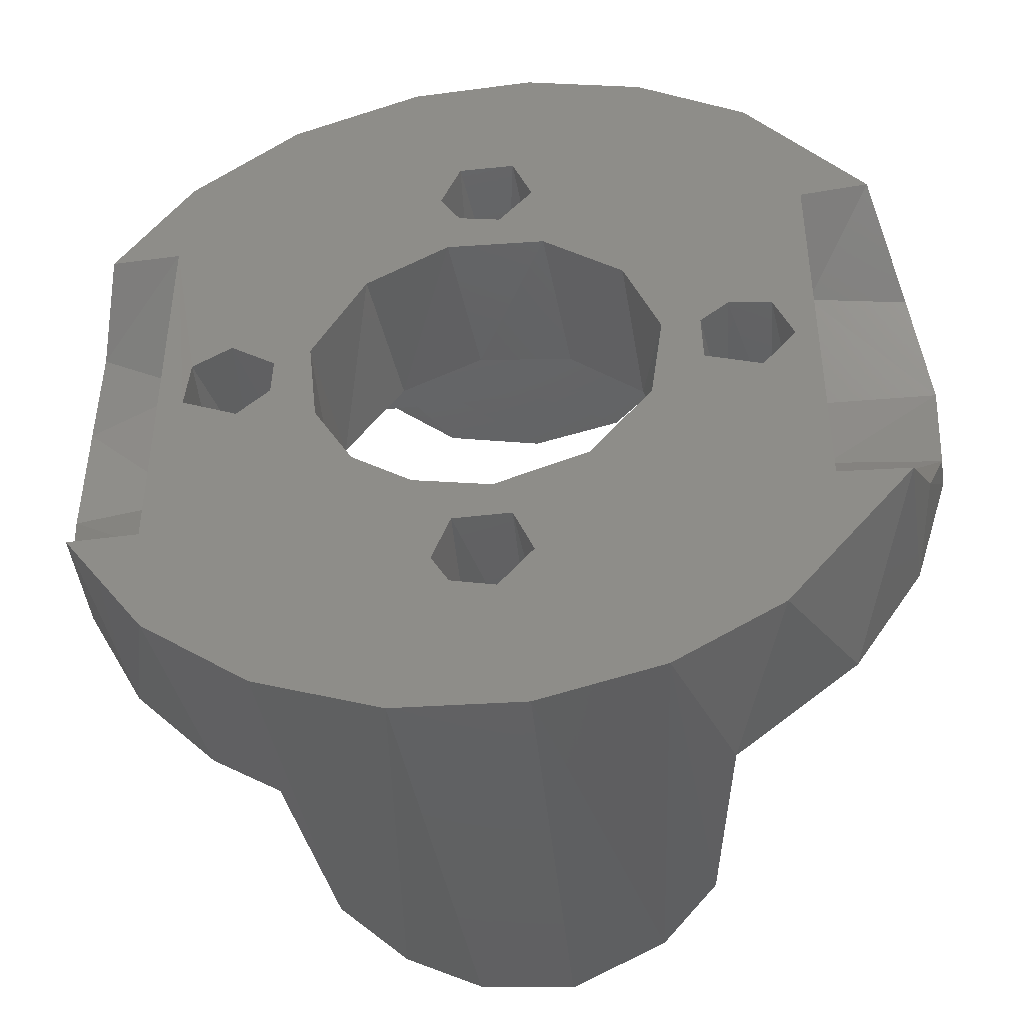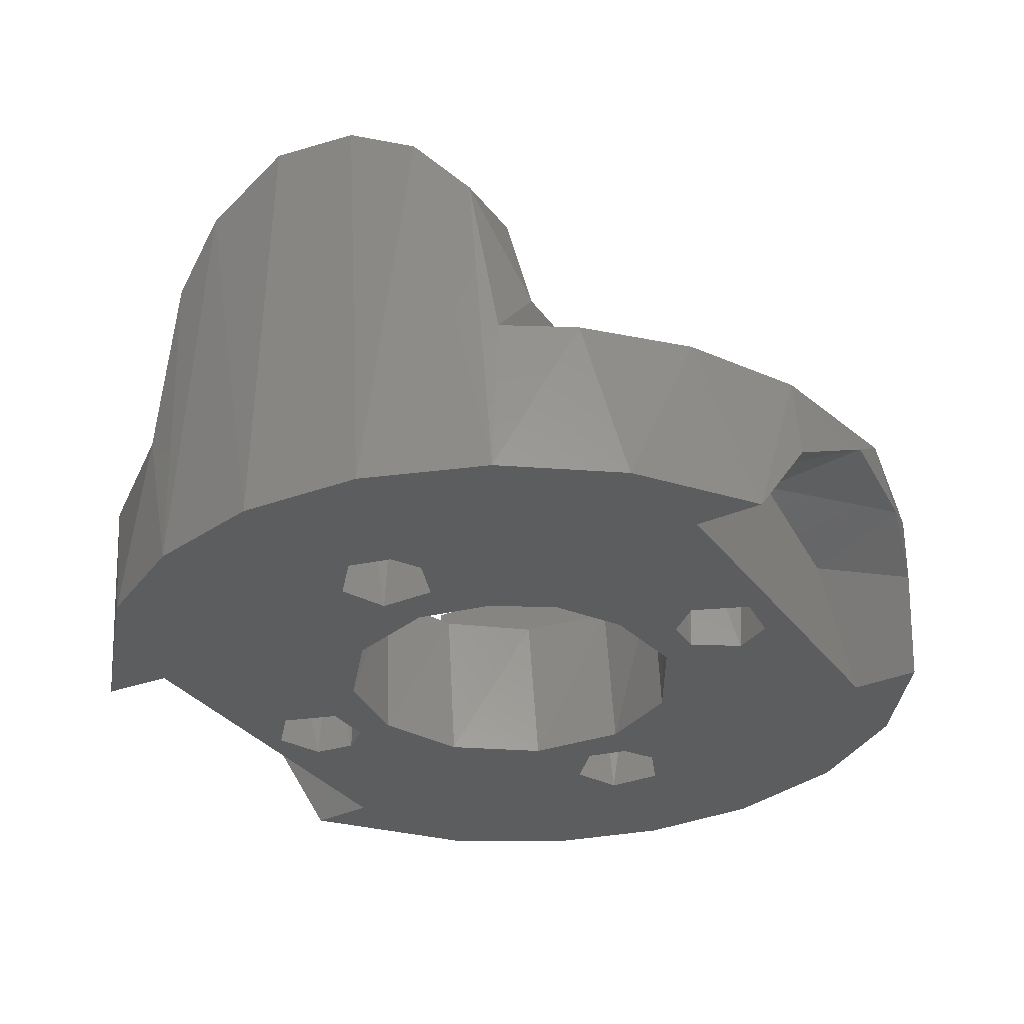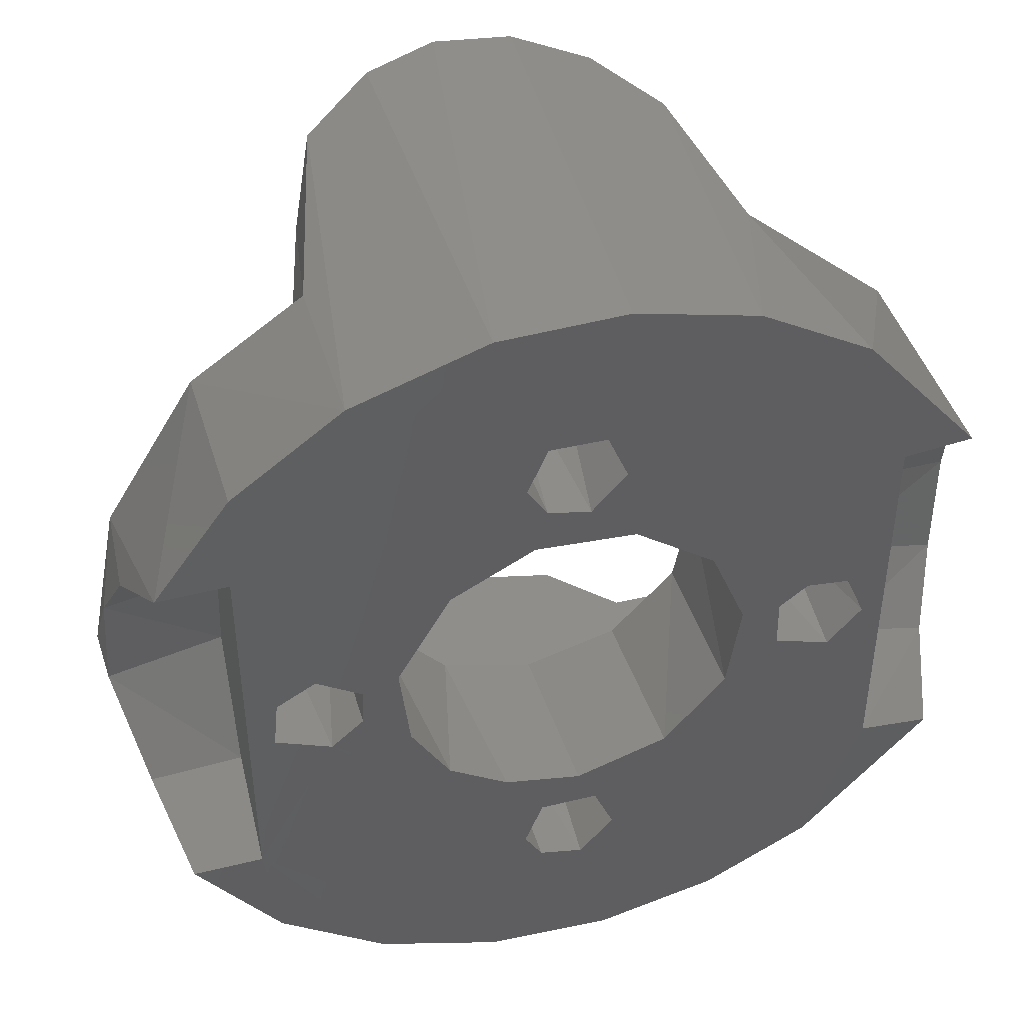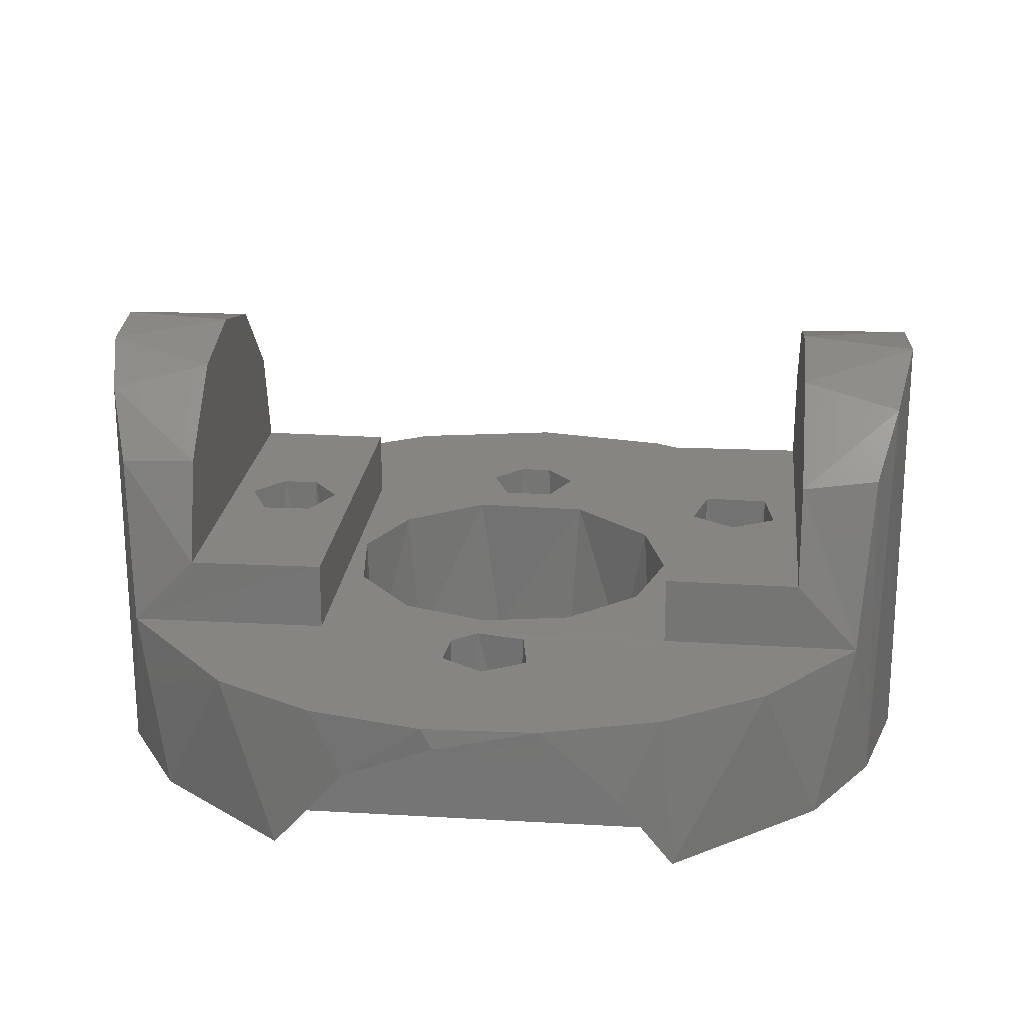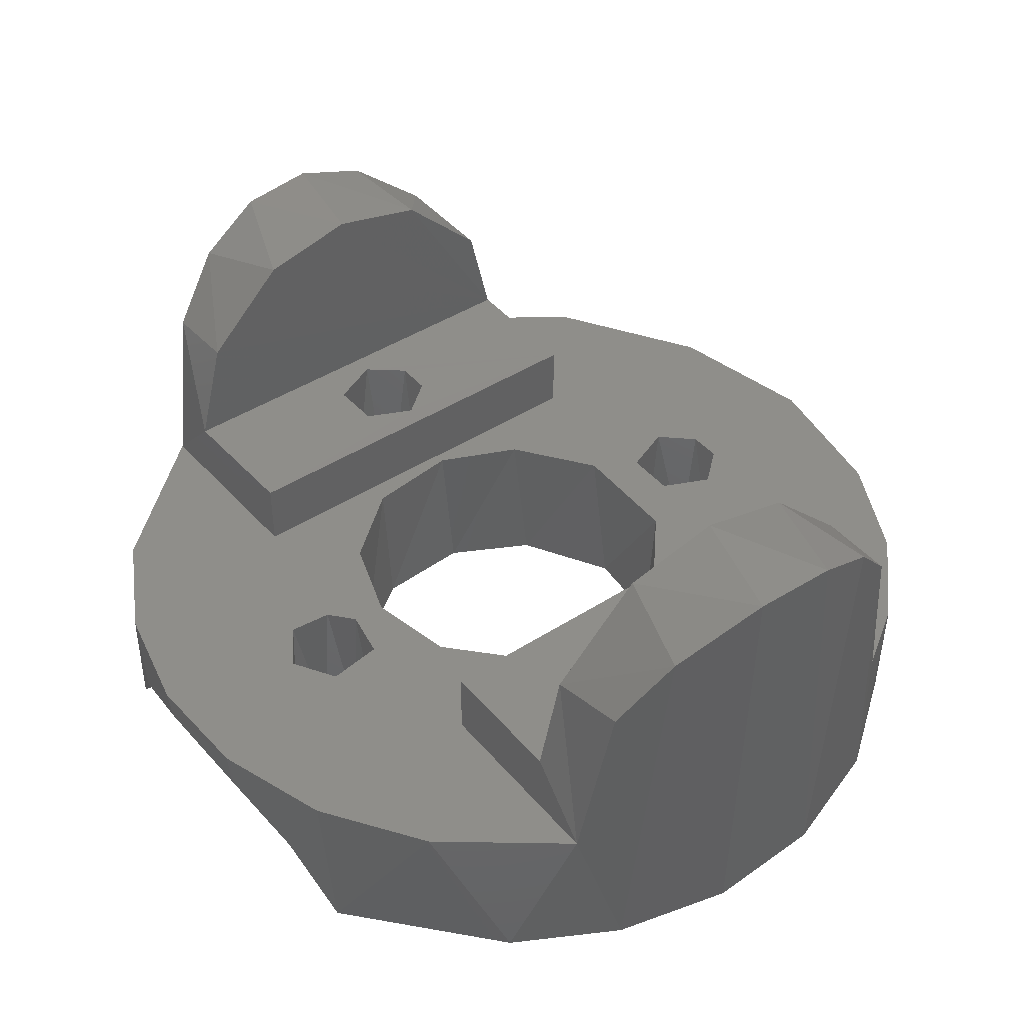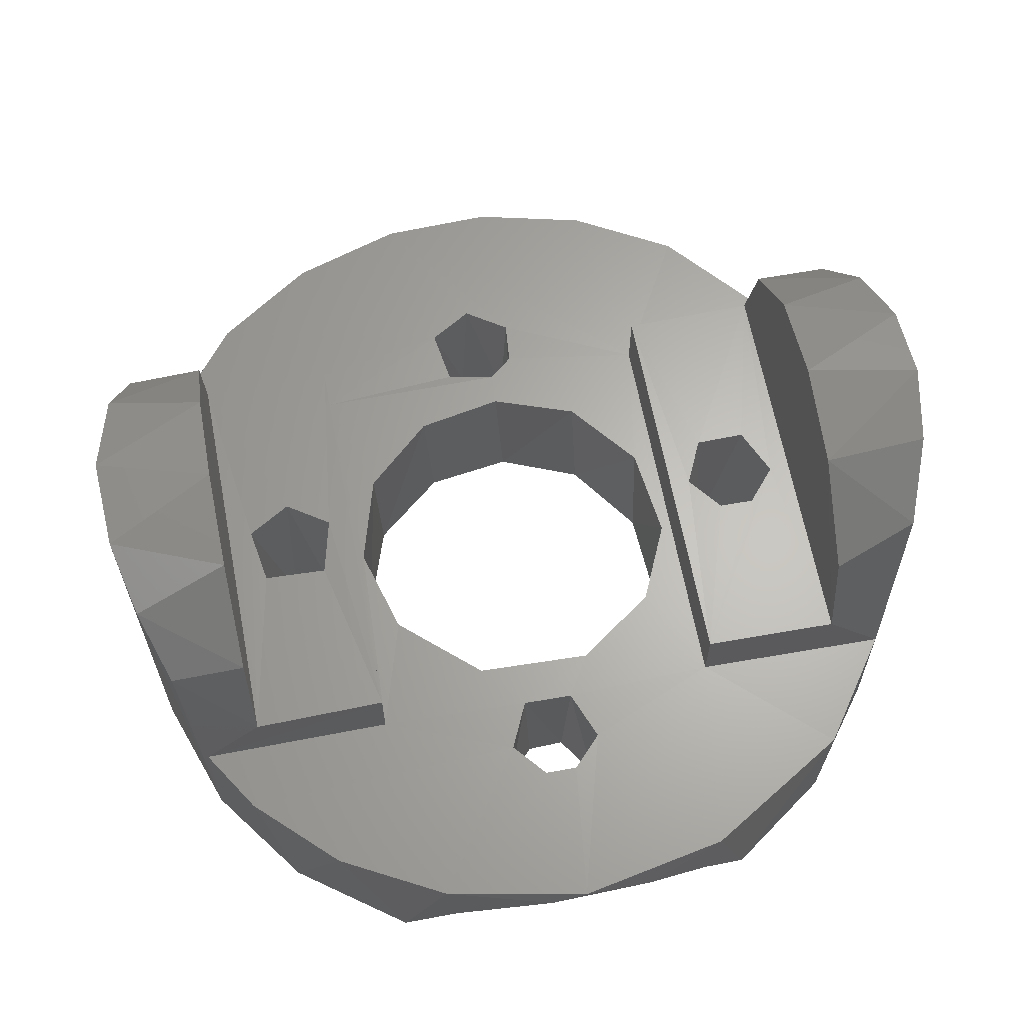
<metadata>
{"format":"stl","ext":"stl","renderer":"f3d","projection":"perspective","resolution":1024,"background":"white","views":[{"elev":-43.9,"azim":-172.6,"up":"+Y"},{"elev":-31.7,"azim":30.0,"up":"+Z"},{"elev":44.9,"azim":164.6,"up":"+Y"},{"elev":21.5,"azim":-84.1,"up":"+Z"},{"elev":43.0,"azim":-37.4,"up":"+Z"},{"elev":64.4,"azim":79.2,"up":"+Z"}]}
</metadata>
<code>
# stl→obj: 155 verts, 326 faces
v -1.896 0.195 0.7594
v -1.904 0.1442 0.669
v -1.881 -0.3102 0.7595
v -1.875 -0.322 0.6064
v -1.821 0.5529 0.4785
v -1.4 -0.2496 0.6273
v -1.399 0.1485 0.6577
v -1.4 0.601 0.4496
v -0.9 0.8 0.7593
v -1.775 0.6975 0.7593
v -1.187 0.1929 0.7585
v -1.311 0.0037 0.7589
v -1.789 -0.6481 0.3983
v -1.723 -0.8185 0.7594
v -1.196 -0.1902 0.7589
v -1.4 -0.5995 0.4477
v -1.693 0.8875 0.0619
v -1.4 0.8585 0.0595
v -0.91 1.682 0.762
v -1.522 1.151 0.7589
v -0.9971 0.1761 0.7592
v -0.6249 0.4369 0.7593
v -0.2992 0.7012 0.7594
v 0.1194 0.7527 0.7593
v 0.9 0.8 0.7593
v -0.9 0.8 1.059
v -1.038 0.1936 0.0593
v -1.223 0.1719 0.06
v -1.307 -0.0315 0.0596
v -1.4 -0.8608 0.0596
v -1.7 -0.8826 0.055
v -1.426 -1.265 0.7595
v -1.162 -0.2023 0.0601
v -0.9479 -0.1523 0.7578
v -0.9124 -1.675 0.7603
v -0.9 -0.8 0.7593
v -1.19 1.49 0.0591
v -0.6003 0.4669 0.0594
v -0.716 1.768 0.0593
v -0.9116 1.4 1.06
v -0.7919 1.729 1.507
v -0.9181 0.0971 0.0598
v -0.9051 0.0662 0.7593
v -0.7531 0.093 0.0595
v -0.7585 0.0569 0.7595
v -0.2561 0.7169 0.0595
v 0.4745 0.592 0.7593
v 0.1698 0.7418 0.0595
v 1.782 0.6759 0.7598
v 1.388 1.33 0.7593
v 0.9141 1.663 0.7621
v 1.915 -0.0047 0.7596
v 1.147 0.2068 0.7583
v 0.9228 0.1178 0.7588
v 0.9 0.8 1.059
v 0.9083 1.4 1.06
v 0.0281 0.8925 1.058
v -0.1758 0.9878 1.059
v -1.162 -1.513 0.0593
v -0.7073 -1.77 0.0592
v -0.9227 -0.1209 0.06
v -0.775 -1.736 1.531
v -0.9088 -1.399 1.06
v -0.8066 -1.401 1.494
v 0.9 -0.8 0.7593
v -0.0048 -0.7622 0.7594
v -0.6842 -0.3362 0.7595
v -0.4055 -0.6459 0.7595
v -0.9 -0.8 1.059
v 0.9 -0.8 1.059
v -0.0608 0.8974 0.0598
v -0.2068 1.067 0.0597
v -0.1206 1.274 0.0601
v -0.5495 1.821 1.783
v -0.1981 1.896 0.0591
v 0.0368 1.308 1.058
v -0.1795 1.209 1.058
v -0.7886 1.399 1.517
v -0.6974 -0.3016 0.0598
v 0.526 0.548 0.0596
v 0.7293 0.2341 0.759
v 0.1204 0.9352 0.0594
v 1.8 0.6181 0.4271
v 1.698 0.8628 0.0628
v 1.873 0.3214 0.6043
v 1.37 1.328 0.0592
v 0.9054 1.679 0.0583
v 0.8029 1.402 1.504
v 0.7059 1.768 1.633
v 1.292 0.0706 0.7591
v 1.291 -0.0764 0.7592
v 1.901 -0.1659 0.6651
v 1.79 -0.6546 0.7598
v 1.101 0.2124 0.0601
v 1.268 0.1146 0.0594
v 0.9084 0.0867 0.0595
v 0.9188 -0.1104 0.7593
v 0.1903 1.176 1.059
v 0.1884 1.018 1.059
v -0.0033 1.4 1.965
v -0.4224 1.399 1.867
v 0.4238 1.399 1.868
v -0.2068 -1.131 0.0596
v -0.06 -1.303 0.06
v -0.4347 -0.6238 0.0595
v -0.5368 -1.825 1.793
v -0.1881 -1.898 0.0593
v -0.095 -1.29 1.059
v -0.2108 -1.096 1.059
v 0.9116 -1.4 1.06
v -0.4176 -1.399 1.871
v 0.9041 -1.671 0.7599
v 1.19 -1.488 0.7594
v 1.134 -0.2091 0.7586
v 0.712 -0.2893 0.7592
v 0.3922 -0.6495 0.7585
v -0.0391 -0.7591 0.0596
v 0.2911 -0.694 0.0594
v -0.0842 -0.9041 1.059
v 0.1554 -1.25 1.058
v 0.1673 -0.9655 1.058
v 0.1203 1.275 0.0599
v -0.2413 1.888 1.931
v 0.0889 1.9 1.961
v 0.3388 1.877 0.0592
v 1.4 0.8717 0.0614
v 0.7538 0.1428 0.0595
v 0.2054 1.073 0.0598
v 1.399 0.4916 0.5287
v 1.399 -0.072 0.677
v 0.3988 1.86 1.872
v 1.29 -0.1035 0.0612
v 1.8 -0.6165 0.4274
v 1.4 -0.6095 0.4402
v 1.537 -1.127 0.7598
v 1.699 -0.8653 0.062
v 0.9135 -0.0815 0.0594
v 1.052 -0.2055 0.0597
v -0.1204 -0.9256 0.0601
v 0.1284 -1.259 0.0595
v 0.3548 -1.873 0.0592
v -0.1338 -1.902 1.96
v 0.2551 -1.886 1.927
v 0.0109 -1.4 1.965
v 0.7899 -1.73 1.51
v 0.789 -1.399 1.516
v 0.8871 -1.687 0.0578
v 1.342 -1.354 0.0589
v 0.5453 -0.5286 0.0595
v 0.7113 -0.2461 0.0594
v 0.1255 -0.9277 0.0601
v 0.2034 -1.131 0.0594
v 1.399 -0.8592 0.0597
v 0.5522 -1.82 1.78
v 0.4255 -1.399 1.866
f 1 2 3
f 3 2 4
f 5 2 1
f 6 2 7
f 6 4 2
f 8 2 5
f 7 2 8
f 9 1 3
f 9 10 1
f 10 5 1
f 3 11 9
f 12 11 3
f 3 4 13
f 3 13 14
f 3 15 12
f 14 15 3
f 4 6 16
f 16 13 4
f 10 17 5
f 17 8 5
f 18 6 7
f 18 16 6
f 7 8 18
f 17 18 8
f 9 19 20
f 9 20 10
f 9 11 21
f 22 23 9
f 21 22 9
f 23 24 9
f 9 24 25
f 9 26 19
f 25 26 9
f 20 17 10
f 27 11 28
f 27 21 11
f 12 28 11
f 12 29 28
f 15 29 12
f 30 13 16
f 30 31 13
f 13 31 14
f 31 32 14
f 32 15 14
f 15 33 29
f 34 33 15
f 35 15 32
f 36 15 35
f 36 34 15
f 18 30 16
f 20 37 17
f 17 37 18
f 18 28 29
f 18 29 30
f 38 27 18
f 18 27 28
f 37 39 18
f 39 38 18
f 19 26 40
f 19 39 37
f 19 37 20
f 19 41 39
f 40 41 19
f 42 21 27
f 21 42 43
f 21 43 22
f 22 38 23
f 22 44 38
f 22 43 45
f 45 44 22
f 23 38 46
f 23 46 24
f 24 47 25
f 24 46 48
f 24 48 47
f 49 50 25
f 25 50 51
f 25 52 49
f 53 52 25
f 25 54 53
f 47 54 25
f 55 25 56
f 56 25 51
f 55 26 25
f 55 57 26
f 57 58 26
f 26 58 40
f 42 27 38
f 30 29 33
f 31 30 59
f 30 60 59
f 30 33 60
f 59 32 31
f 59 35 32
f 60 33 61
f 34 61 33
f 43 34 36
f 43 61 34
f 60 35 59
f 60 62 35
f 63 35 64
f 64 35 62
f 63 36 35
f 65 66 36
f 36 67 43
f 68 67 36
f 66 68 36
f 69 36 63
f 69 70 36
f 36 70 65
f 71 46 38
f 38 72 71
f 39 72 38
f 44 42 38
f 39 73 72
f 41 74 39
f 39 75 73
f 74 75 39
f 40 76 56
f 40 77 76
f 40 58 77
f 56 78 40
f 78 41 40
f 78 74 41
f 43 42 61
f 44 61 42
f 43 67 45
f 45 79 44
f 44 79 61
f 67 79 45
f 46 71 48
f 47 48 80
f 54 47 81
f 47 80 81
f 71 82 48
f 48 82 80
f 83 84 49
f 84 50 49
f 85 83 49
f 52 85 49
f 86 50 84
f 87 50 86
f 87 51 50
f 88 51 89
f 56 51 88
f 87 89 51
f 90 91 52
f 52 53 90
f 52 92 85
f 93 92 52
f 52 91 93
f 94 53 54
f 95 53 94
f 53 95 90
f 94 54 96
f 54 81 97
f 97 96 54
f 56 76 55
f 76 98 55
f 99 57 55
f 55 98 99
f 56 100 101
f 56 102 100
f 101 78 56
f 102 56 88
f 57 71 58
f 57 82 71
f 99 82 57
f 58 71 72
f 58 72 77
f 60 103 104
f 105 103 60
f 60 61 105
f 106 62 60
f 107 106 60
f 60 104 107
f 79 105 61
f 64 62 106
f 108 109 63
f 110 63 64
f 110 108 63
f 63 109 69
f 64 106 111
f 110 64 111
f 65 112 113
f 114 65 113
f 114 97 65
f 65 115 116
f 97 115 65
f 65 116 66
f 65 70 112
f 66 117 68
f 116 118 66
f 66 118 117
f 68 105 67
f 67 105 79
f 68 117 105
f 69 109 119
f 69 119 70
f 112 70 110
f 70 120 110
f 119 121 70
f 70 121 120
f 77 72 73
f 73 76 77
f 122 76 73
f 75 122 73
f 101 123 74
f 101 74 78
f 75 74 123
f 75 124 125
f 123 124 75
f 125 122 75
f 122 98 76
f 80 126 94
f 94 96 80
f 80 82 126
f 96 127 80
f 81 80 127
f 81 127 115
f 81 115 97
f 99 128 82
f 82 128 126
f 126 83 129
f 126 84 83
f 83 85 129
f 86 84 126
f 129 85 130
f 130 85 92
f 126 87 86
f 126 125 87
f 125 89 87
f 88 89 102
f 125 131 89
f 102 89 131
f 90 95 132
f 90 132 91
f 91 132 114
f 93 91 114
f 133 134 92
f 130 92 134
f 133 92 93
f 135 136 93
f 136 133 93
f 93 114 135
f 126 95 94
f 132 95 126
f 96 137 127
f 97 137 96
f 114 138 97
f 97 138 137
f 98 122 128
f 98 128 99
f 100 123 101
f 100 124 123
f 102 124 100
f 102 131 124
f 108 103 109
f 108 104 103
f 139 103 105
f 109 103 139
f 120 104 108
f 120 140 104
f 104 141 107
f 141 104 140
f 117 139 105
f 111 106 142
f 107 142 106
f 141 143 107
f 107 143 142
f 120 108 110
f 109 139 119
f 110 111 144
f 110 145 112
f 146 145 110
f 144 146 110
f 111 142 144
f 112 147 113
f 147 112 145
f 113 148 135
f 113 147 148
f 135 114 113
f 114 132 138
f 115 149 116
f 115 150 149
f 115 127 150
f 116 149 118
f 117 151 139
f 118 151 117
f 151 118 149
f 151 119 139
f 151 121 119
f 120 152 140
f 121 152 120
f 121 151 152
f 126 122 125
f 126 128 122
f 125 124 131
f 132 126 153
f 126 129 130
f 126 134 153
f 126 130 134
f 137 150 127
f 153 138 132
f 136 134 133
f 136 153 134
f 135 148 136
f 153 136 148
f 149 137 138
f 149 150 137
f 141 138 153
f 140 138 141
f 140 152 138
f 138 152 151
f 151 149 138
f 147 141 153
f 147 154 141
f 141 154 143
f 144 142 143
f 155 143 154
f 144 143 155
f 144 155 146
f 145 154 147
f 146 154 145
f 155 154 146
f 153 148 147

</code>
